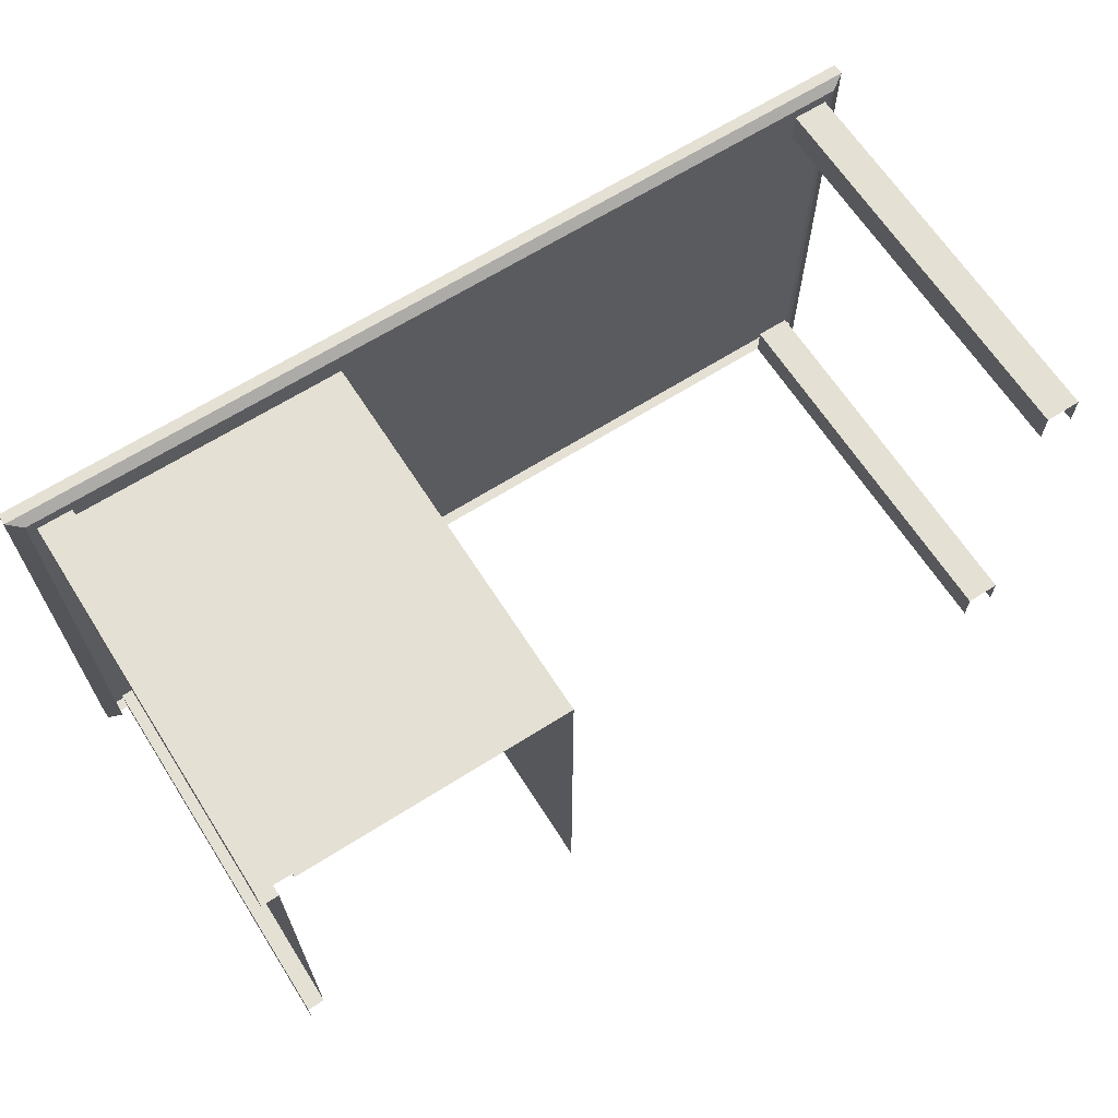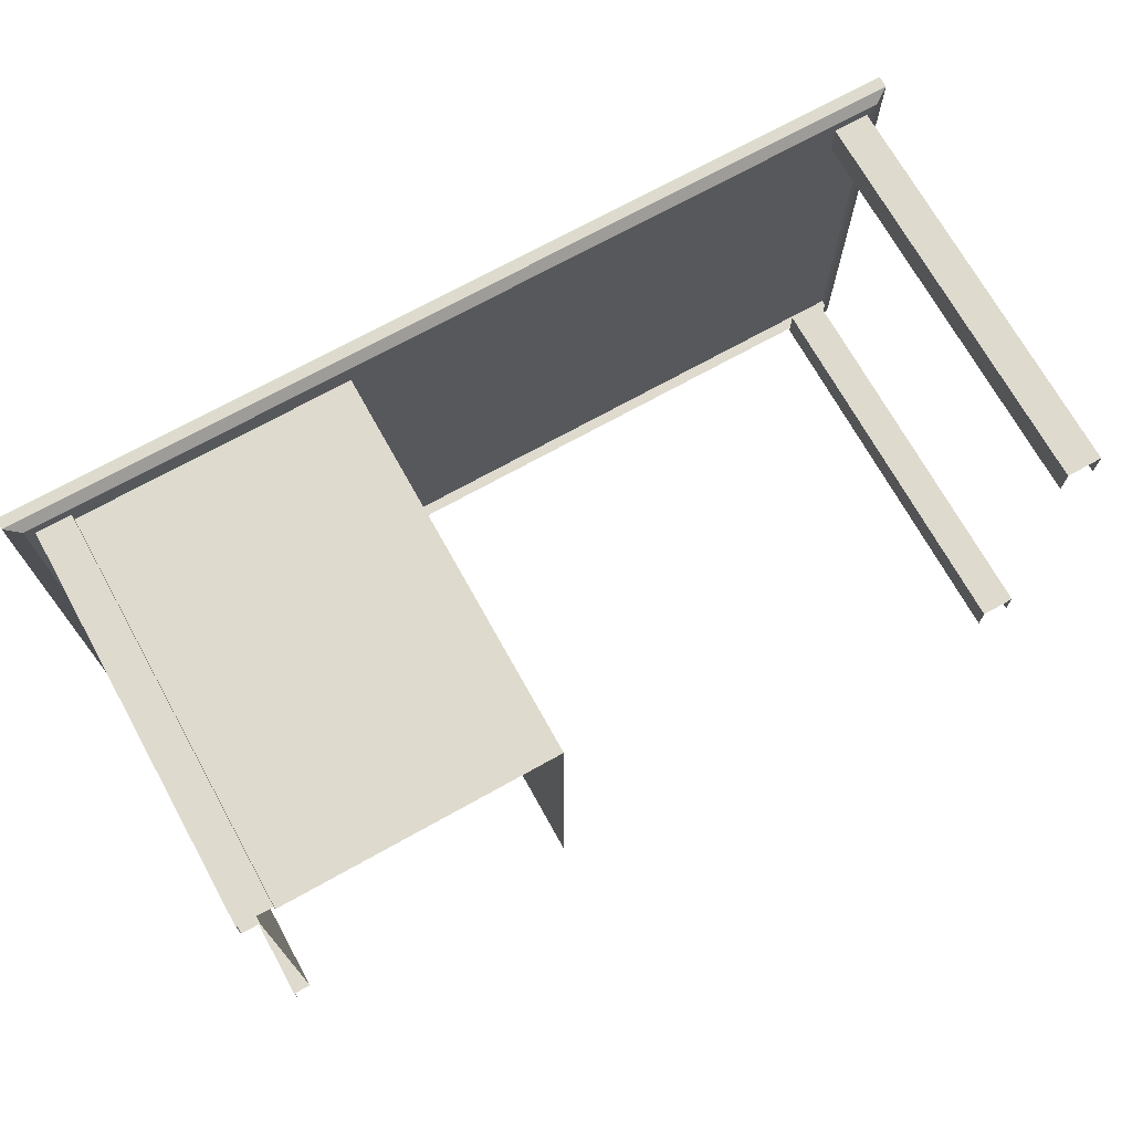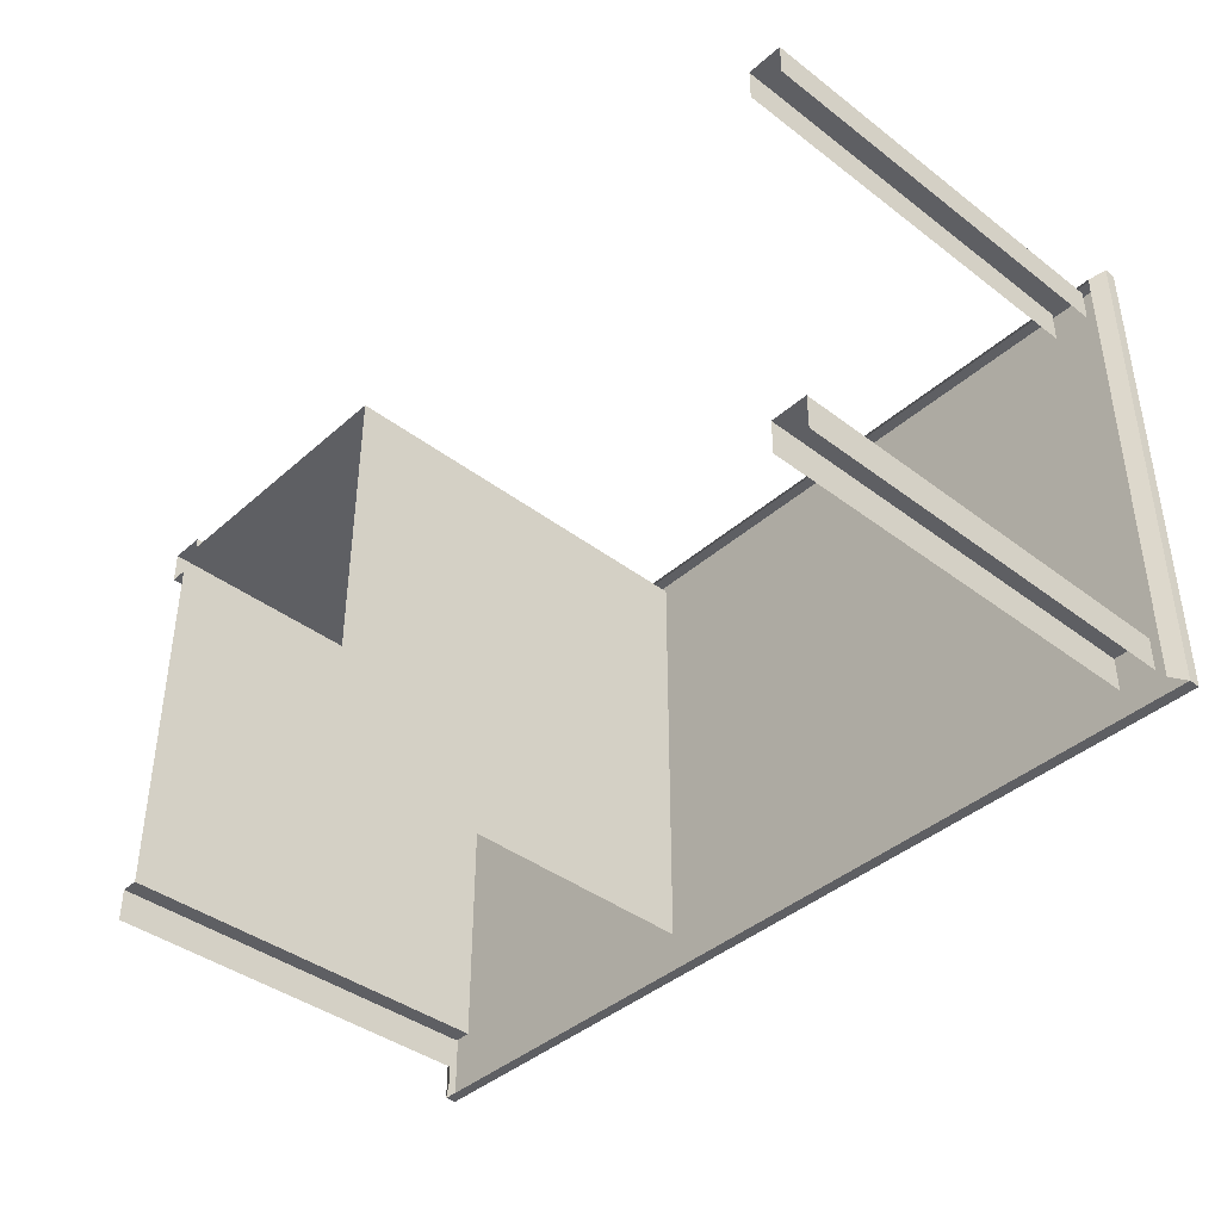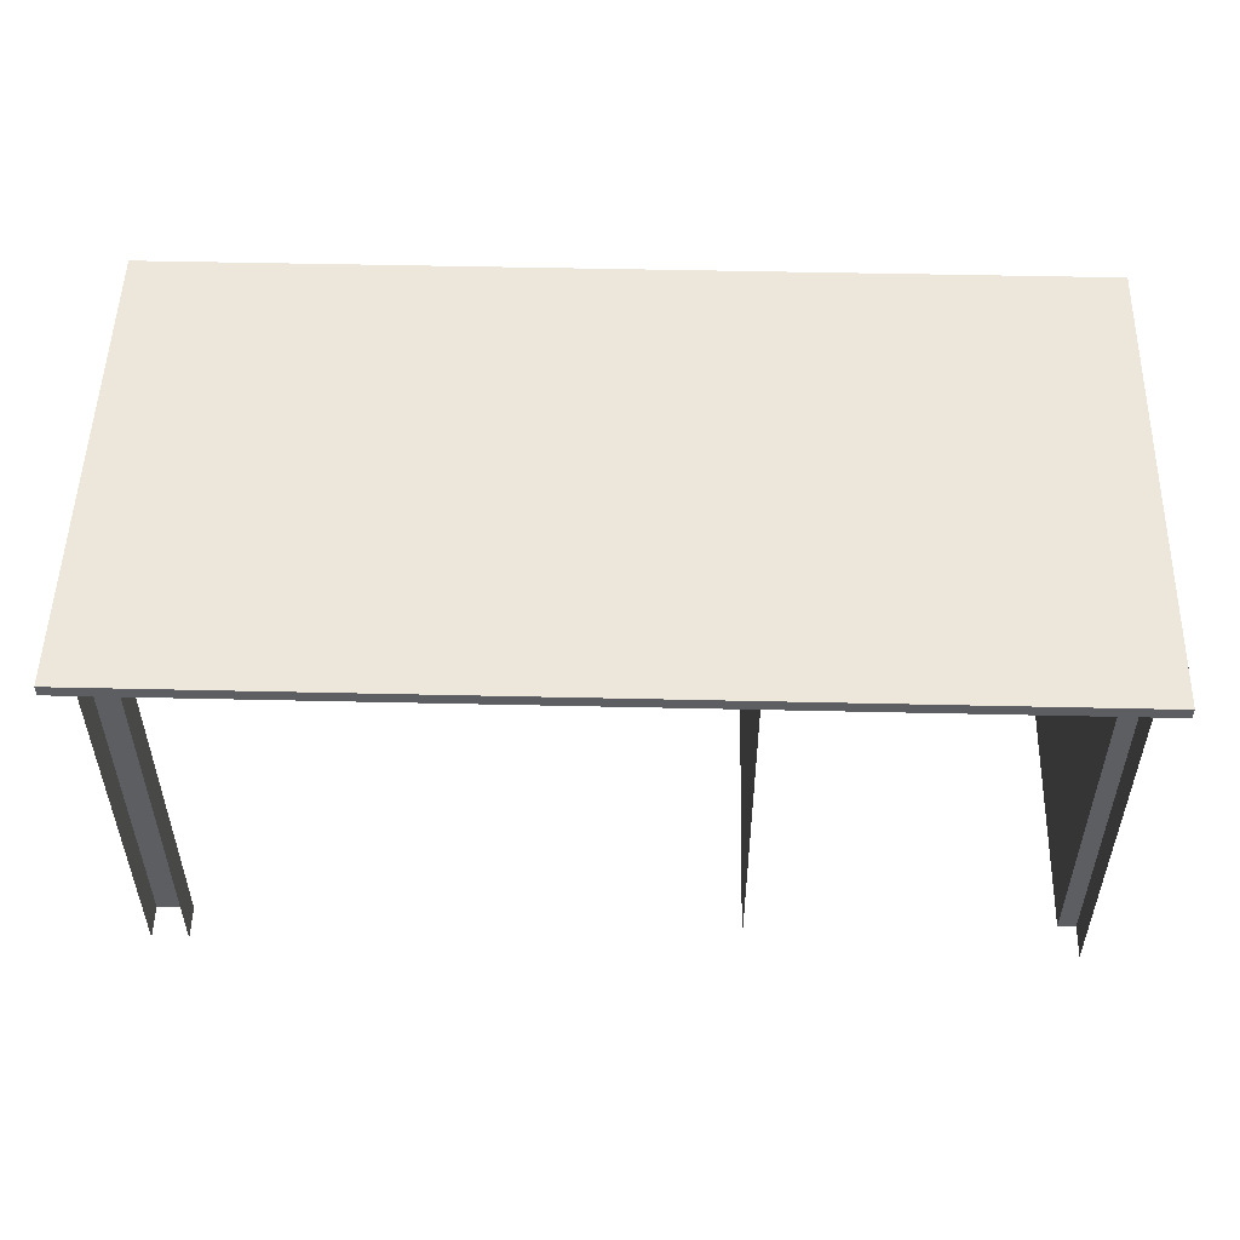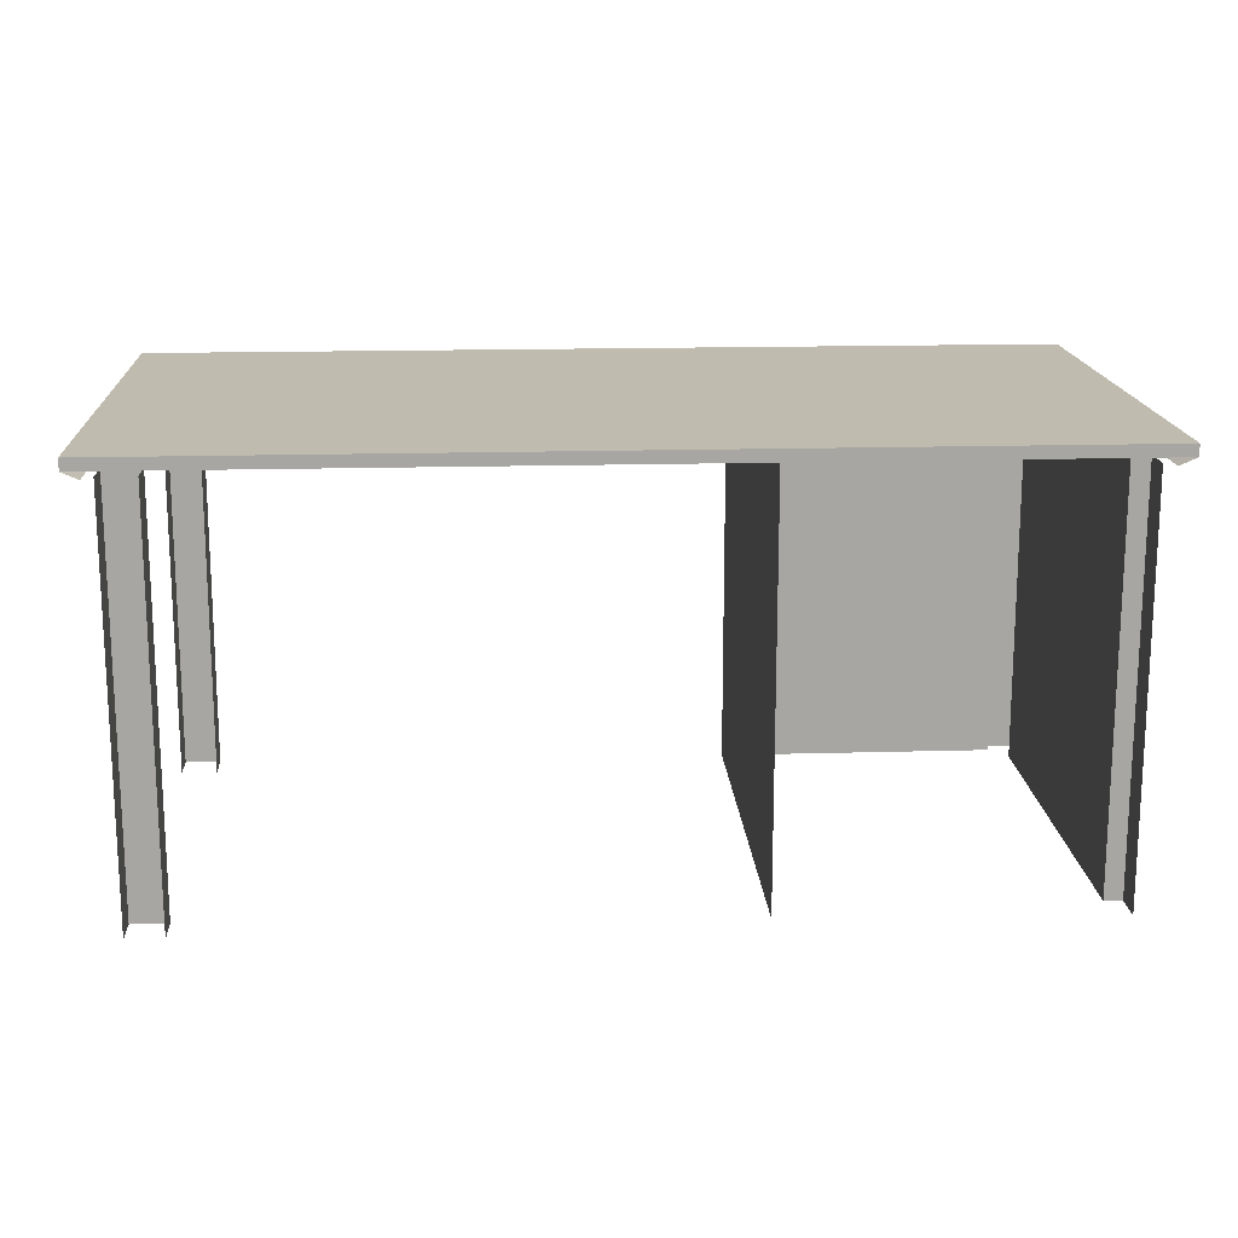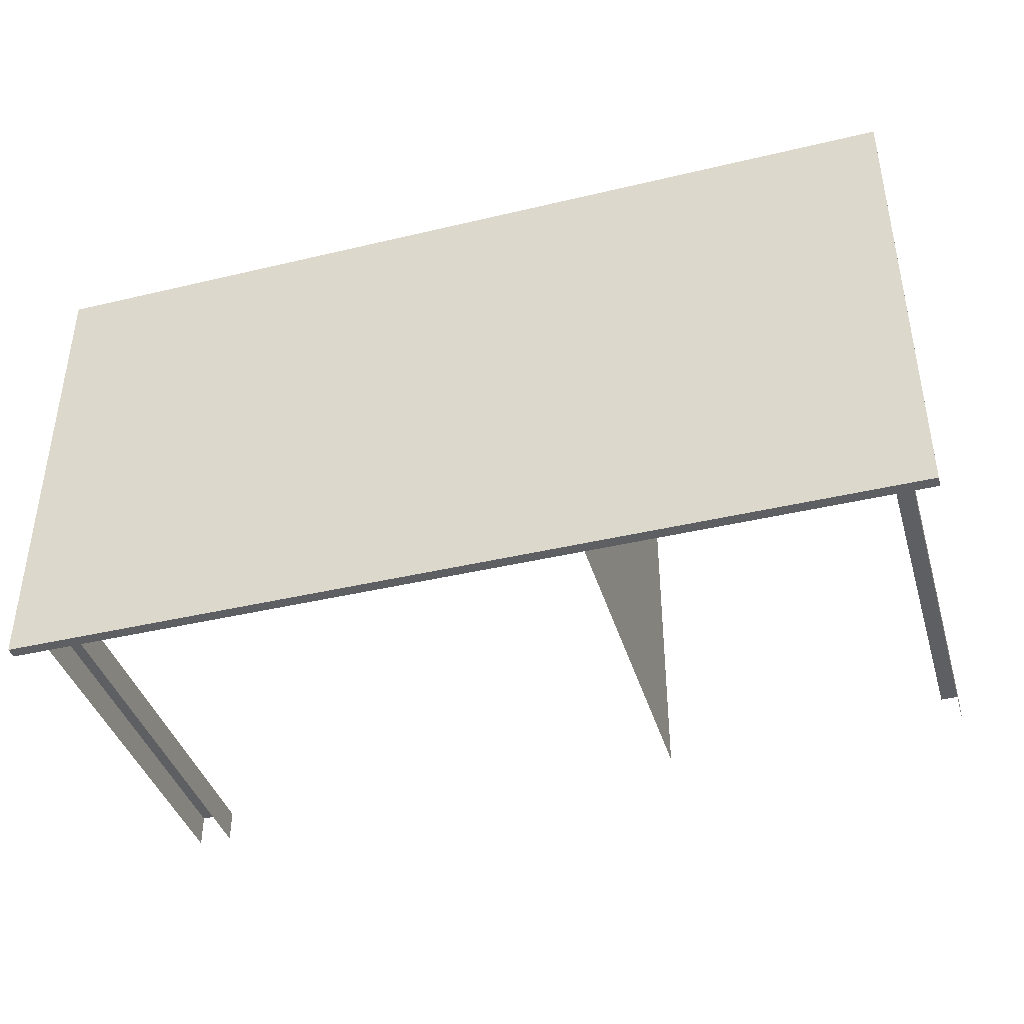
<metadata>
{"format":"obj","ext":"obj","renderer":"f3d","projection":"perspective","resolution":1024,"background":"white","views":[{"elev":65.2,"azim":-32.6,"up":"+Z"},{"elev":71.3,"azim":-29.1,"up":"+Z"},{"elev":-40.5,"azim":47.1,"up":"+Z"},{"elev":52.0,"azim":-178.6,"up":"+Y"},{"elev":16.2,"azim":176.6,"up":"+Y"},{"elev":-40.6,"azim":-163.7,"up":"+Z"}]}
</metadata>
<code>
g default1
v -21.65 34.5 38.34
v -72.16 34.5 38.34
v -21.65 34.5 -38.34
v -72.16 34.5 40.47
v -78.57 34.5 40.47
v -78.57 34.5 -40.47
v -78.57 34.5 -34.5
v -78.57 34.5 34.5
v -75.36 34.5 34.5
v -75.36 34.5 -34.5
g default2
v -72.16 -38.17 38.34
v -21.65 -38.17 38.34
v -21.65 -38.17 -38.34
v -78.57 -38.17 40.47
v -72.16 -38.17 40.47
v -75.36 -38.17 34.5
v -78.57 -38.17 34.5
v -78.57 -38.17 -34.5
v -75.36 -38.17 -34.5
v -78.57 -38.17 -40.47
g default1
v 80.17 34.5 42.6
v -80.17 34.5 42.6
v 80.17 34.5 -42.6
v -80.17 34.5 -42.6
v -82.83 36.1 44.01
v -82.83 36.1 -44.01
v 82.83 36.1 -44.01
v 82.83 36.1 44.01
v -82.83 38.17 44.01
v -82.83 38.17 -44.01
g default2
v 82.83 38.17 -44.01
v 82.83 38.17 44.01
v -72.16 34.5 42.6
g default1
v 78.57 34.5 -40.47
v 72.16 34.5 -40.47
v 78.57 34.5 -34.5
v 72.16 34.5 -34.5
v 72.16 -38.17 -34.5
v 78.57 -38.17 -34.5
v 78.57 -38.17 -40.47
v 72.16 -38.17 -40.47
v 78.57 34.5 40.47
v 72.16 34.5 40.47
v 78.57 34.5 34.5
v 72.16 34.5 34.5
v 72.16 -38.17 40.47
v 78.57 -38.17 40.47
v 78.57 -38.17 34.5
v 72.16 -38.17 34.5
g group pasted__polySurface10 polySurface2 polySurface3 Desk
f 2 11 1
f 11 12 1
f 12 13 1
f 13 3 1
f 5 14 4
f 14 15 4
g Organizer group pasted__pCube1 pasted__polySurface10 polySurface2 polySurface3 polySurface4 Desk
f 4 15 2
f 15 11 2
f 9 16 8
f 16 17 8
f 14 5 17
f 5 8 17
f 7 18 10
f 18 19 10
f 18 7 20
f 7 6 20
f 10 19 9
f 19 16 9
g group pasted__polySurface10 polySurface2 polySurface3 Desk
f 29 32 30
f 32 31 30
f 22 25 24
f 25 26 24
f 23 27 21
f 27 28 21
g Organizer group pasted__pCube1 pasted__polySurface10 polySurface2 polySurface3 polySurface4 Desk
f 25 22 28
f 22 33 28
f 28 33 21
f 25 29 26
f 29 30 26
f 26 30 27
f 30 31 27
f 27 31 28
f 31 32 28
f 28 32 25
f 32 29 25
g group pasted__polySurface10 polySurface2 polySurface3 Desk
f 37 38 36
f 38 39 36
f 39 40 36
f 40 34 36
f 38 37 41
f 37 35 41
f 43 46 42
f 46 47 42
f 47 48 42
f 48 44 42
f 46 43 49
f 43 45 49

</code>
